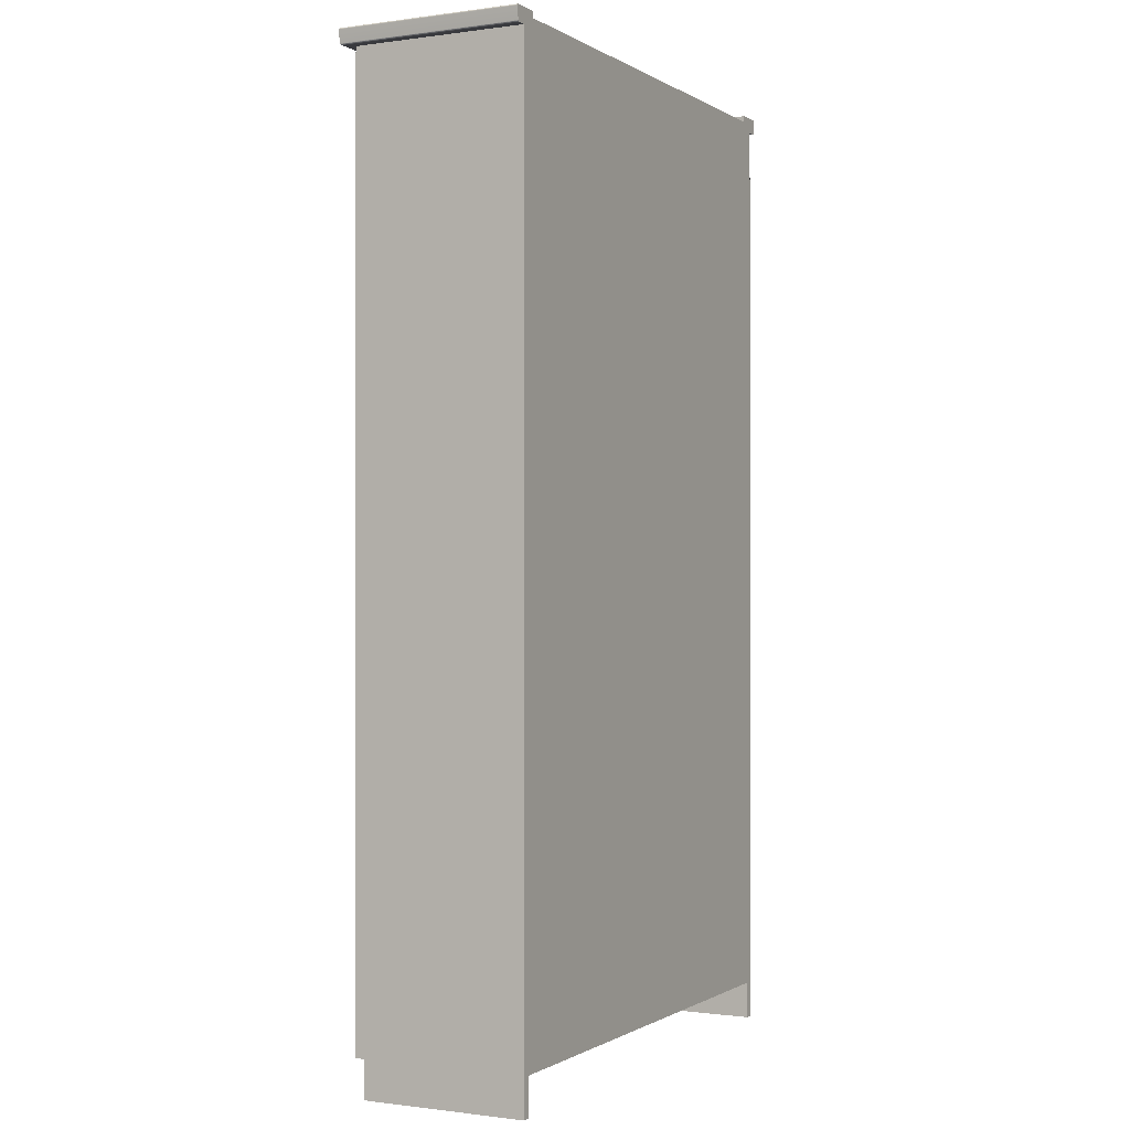
<metadata>
{"format":"obj","ext":"obj","renderer":"f3d","projection":"perspective","resolution":1024,"background":"white","views":[{"elev":-0.5,"azim":-62.4,"up":"+Y"}]}
</metadata>
<code>
v 0.2235 -0.3799 0.08797
v -0.2201 -0.5059 0.0921
v -0.2201 -0.3799 0.0921
v 0.2235 -0.5059 0.08797
v -0.2214 -0.3799 -0.0503
v 0.2222 -0.3799 -0.05442
v 0.2222 -0.5059 -0.05442
v -0.2214 -0.5059 -0.0503
v -0.2214 0.1569 -0.05303
v -0.2214 -0.3717 -0.0503
v -0.2214 -0.5141 -0.0503
v -0.2201 -0.3717 0.0921
v 0.2222 -0.3717 -0.05442
v -0.2214 -0.2457 -0.0503
v -0.2201 -0.2457 0.0921
v 0.2235 -0.2457 0.08797
v -0.2214 -0.64 -0.05303
v -0.2201 -0.5141 0.0921
v -0.2201 -0.64 0.0921
v 0.2222 -0.5141 -0.05442
v 0.2235 -0.3717 0.08797
v -0.2214 -0.2375 -0.0503
v 0.2235 -0.5141 0.08797
v 0.2222 -0.2457 -0.05442
v -0.2214 -0.1115 -0.0503
v 0.2222 -0.64 -0.05716
v 0.2235 -0.64 0.08797
v -0.2201 -0.2375 0.0921
v 0.2222 -0.2375 -0.05442
v -0.2201 -0.1115 0.0921
v 0.2235 -0.1115 0.08797
v -0.2214 -0.1033 -0.0503
v -0.22 -0.6811 0.1003
v -0.2213 -0.6483 -0.03387
v -0.22 -0.6483 0.1003
v 0.2236 -0.6483 0.09619
v 0.2235 -0.2375 0.08797
v 0.2222 -0.1115 -0.05442
v -0.2214 -0.6483 -0.04482
v -0.2297 -0.6483 -0.05296
v -0.2214 -0.6483 -0.05303
v 0.2222 -0.6483 -0.05716
v -0.2214 0.02268 -0.0503
v -0.2213 -0.6811 -0.03387
v 0.2224 -0.6483 -0.03799
v 0.2224 -0.6811 -0.03799
v 0.2236 -0.6811 0.09619
v 0.2318 -0.6811 0.09612
v -0.2201 -0.1033 0.0921
v 0.2222 -0.1033 -0.05442
v -0.2201 0.02268 0.0921
v 0.2235 0.02268 0.08797
v 0.2223 -0.6483 -0.04894
v -0.2213 -0.6483 -0.04208
v -0.2296 -0.6483 -0.04474
v 0.2305 -0.6483 -0.04902
v -0.2214 0.03089 -0.0503
v -0.2282 -0.6811 0.1004
v -0.2201 0.03089 0.0921
v -0.2201 0.1569 0.0921
v 0.2235 0.1569 0.08797
v 0.2175 0.1733 0.09625
v -0.2152 0.1733 -0.0388
v -0.2139 0.1733 0.1003
v 0.2223 -0.6811 -0.0462
v 0.2235 -0.1033 0.08797
v 0.2222 0.02268 -0.05442
v 0.2222 0.1569 -0.05716
v 0.2304 0.1651 -0.05723
v 0.2304 -0.6483 -0.05723
v -0.2282 0.1651 0.1004
v -0.2297 0.1651 -0.05296
v 0.2223 -0.6483 -0.0462
v -0.2296 -0.6811 -0.04474
v -0.2213 -0.6811 -0.04208
v 0.2235 0.03089 0.08797
v 0.2162 0.1733 -0.04281
v 0.2223 -0.6811 -0.04894
v 0.2222 0.03089 -0.05442
v 0.2318 0.1651 0.09612
v -0.2214 -0.6811 -0.04482
v 0.2305 -0.6811 -0.04902
v -0.22 0.1569 0.1003
v -0.22 -0.64 0.1003
v -0.22 0.1733 0.1003
v 0.2236 -0.64 0.09619
v -0.22 0.1651 0.1003
v 0.2236 0.1569 0.09619
v -0.2201 0.1651 0.0921
v -0.2214 0.1733 -0.05303
v 0.2236 0.1651 0.09619
v -0.2214 0.1651 -0.05303
v -0.2282 0.1733 0.1004
v -0.2213 0.1733 -0.03875
v 0.2222 0.1651 -0.05716
v -0.2139 0.1788 0.1003
v -0.2297 0.1733 -0.05296
v 0.2236 0.1733 0.09619
v 0.2222 0.1733 -0.05716
v -0.2361 0.1651 0.1005
v -0.2373 0.1788 0.1005
v -0.2152 0.1788 -0.0388
v 0.2318 0.1733 0.09612
v -0.2376 0.1651 -0.06078
v -0.2364 0.1651 0.1005
v -0.2372 0.1658 0.1005
v 0.2175 0.1788 0.09625
v 0.2223 0.1733 -0.04287
v 0.2408 0.1788 0.09603
v -0.2215 0.1651 -0.06093
v -0.2366 0.1652 0.1005
v -0.2373 0.1659 0.1005
v -0.2372 0.1656 0.1005
v -0.2215 0.1788 -0.06206
v -0.2213 0.1788 -0.03875
v 0.2397 0.1651 0.09604
v 0.2221 0.1651 -0.06506
v -0.2367 0.1652 0.1005
v -0.2379 0.1651 -0.06108
v -0.2374 0.1662 0.1005
v -0.2387 0.1658 -0.06189
v -0.2387 0.1656 -0.06181
v -0.2371 0.1655 0.1005
v -0.2388 0.1788 -0.0619
v 0.2221 0.1788 -0.06618
v 0.2162 0.1788 -0.04281
v 0.2304 0.1733 -0.05723
v 0.24 0.1651 0.09604
v 0.2382 0.1651 -0.06521
v -0.2368 0.1653 0.1005
v -0.2381 0.1652 -0.06123
v -0.2374 0.1788 0.1005
v -0.2388 0.1659 -0.06194
v -0.2386 0.1655 -0.06172
v -0.237 0.1654 0.1005
v 0.2393 0.1788 -0.06635
v 0.2402 0.1652 0.09604
v -0.2382 0.1652 -0.06137
v -0.2215 0.1651 -0.06124
v 0.2221 0.1651 -0.06536
v -0.2376 0.1787 0.1005
v -0.2389 0.1662 -0.06201
v -0.2215 0.1659 -0.06211
v -0.2215 0.1658 -0.06205
v -0.2215 0.1656 -0.06197
v -0.2385 0.1654 -0.06161
v 0.2395 0.1788 -0.06651
v -0.2389 0.1788 -0.06207
v 0.2223 0.1788 -0.04287
v 0.2385 0.1651 -0.06551
v 0.2403 0.1652 0.09603
v -0.2383 0.1653 -0.06149
v -0.2215 0.1652 -0.06138
v -0.2377 0.1787 0.1005
v -0.2385 0.1774 0.1005
v -0.2215 0.1662 -0.06217
v -0.2215 0.1655 -0.06188
v 0.241 0.1788 0.09603
v 0.2387 0.1652 -0.06566
v 0.2404 0.1653 0.09603
v -0.2215 0.1653 -0.06165
v 0.2221 0.1652 -0.0655
v -0.2379 0.1786 0.1005
v -0.2391 0.1787 -0.06223
v -0.24 0.1774 -0.06309
v -0.2384 0.1778 0.1005
v -0.2215 0.1774 -0.06326
v 0.2221 0.1659 -0.06623
v 0.2221 0.1662 -0.0663
v 0.2221 0.1658 -0.06617
v 0.2221 0.1655 -0.066
v -0.2215 0.1654 -0.06177
v 0.2221 0.1788 -0.06635
v 0.2412 0.1787 0.09603
v 0.2409 0.1659 0.09603
v 0.2388 0.1652 -0.0658
v 0.2406 0.1654 0.09603
v -0.2215 0.1652 -0.06152
v 0.2221 0.1653 -0.06577
v -0.238 0.1785 0.1005
v -0.2393 0.1787 -0.06239
v -0.2215 0.1787 -0.06239
v -0.2385 0.1776 0.1005
v -0.2384 0.1779 0.1005
v 0.2221 0.1656 -0.06609
v 0.2221 0.1654 -0.06589
v 0.2389 0.1653 -0.06593
v -0.2215 0.1788 -0.06223
v 0.2397 0.1787 -0.06668
v 0.242 0.1774 0.09602
v 0.2408 0.1658 0.09603
v 0.241 0.1662 0.09603
v 0.2407 0.1655 0.09603
v 0.2221 0.1652 -0.06564
v -0.2381 0.1784 0.1005
v -0.2394 0.1786 -0.06253
v -0.2215 0.1787 -0.06255
v 0.2221 0.1787 -0.06652
v -0.24 0.1776 -0.0631
v -0.2215 0.1776 -0.06327
v -0.2383 0.1781 0.1005
v -0.24 0.1778 -0.06308
v 0.2221 0.1774 -0.06739
v 0.2394 0.1662 -0.06646
v 0.2394 0.1659 -0.06639
v 0.2393 0.1658 -0.06633
v 0.2392 0.1656 -0.06625
v 0.2392 0.1655 -0.06616
v 0.2413 0.1787 0.09603
v 0.2408 0.1656 0.09603
v 0.2391 0.1654 -0.06605
v -0.2383 0.1782 0.1005
v -0.2395 0.1785 -0.06267
v 0.24 0.1786 -0.06699
v 0.2221 0.1787 -0.06667
v 0.2221 0.1776 -0.06739
v -0.2399 0.1779 -0.06304
v 0.2405 0.1774 -0.06756
v 0.2398 0.1787 -0.06684
v 0.2415 0.1786 0.09603
v -0.2398 0.1782 -0.06289
v -0.2397 0.1784 -0.06279
v 0.2221 0.1785 -0.06696
v 0.2221 0.1786 -0.06682
v 0.2221 0.1778 -0.06737
v -0.2399 0.1781 -0.06297
v -0.2215 0.1778 -0.06325
v 0.2405 0.1776 -0.06756
v 0.2416 0.1785 0.09603
v -0.2215 0.1785 -0.06284
v -0.2215 0.1786 -0.0627
v 0.2405 0.1778 -0.06754
v -0.2215 0.1779 -0.06321
v 0.2421 0.1776 0.09602
v 0.2417 0.1784 0.09602
v -0.2215 0.1782 -0.06306
v -0.2215 0.1781 -0.06314
v 0.2401 0.1785 -0.06713
v 0.2221 0.1779 -0.06733
v 0.242 0.1778 0.09602
v 0.2418 0.1782 0.09602
v -0.2215 0.1784 -0.06296
v 0.2402 0.1784 -0.06725
v 0.2405 0.1779 -0.0675
v 0.242 0.1779 0.09602
v 0.2419 0.1781 0.09602
v 0.2221 0.1784 -0.06708
v 0.2221 0.1782 -0.06718
v 0.2404 0.1781 -0.06744
v 0.2221 0.1781 -0.06727
v 0.2403 0.1782 -0.06735
g mesh1_mesh1-geometry
f 1 2 3
f 2 1 4
f 3 2 5
f 3 6 1
f 7 2 4
f 8 5 2
f 6 3 5
f 2 7 8
f 8 9 5
f 5 9 10
f 11 9 8
f 12 13 10
f 10 14 12
f 10 9 14
f 15 12 14
f 16 12 15
f 11 17 9
f 18 19 11
f 20 18 11
f 13 12 21
f 14 9 22
f 23 19 18
f 24 15 14
f 12 16 21
f 15 24 16
f 17 11 19
f 18 20 23
f 22 9 25
f 19 26 17
f 19 23 27
f 28 29 22
f 22 25 28
f 30 28 25
f 31 28 30
f 25 9 32
f 26 19 27
f 33 34 35
f 34 36 35
f 29 28 37
f 38 30 25
f 28 31 37
f 30 38 31
f 39 40 41
f 39 41 42
f 32 9 43
f 34 33 44
f 36 34 45
f 36 46 47
f 46 48 47
f 32 43 49
f 49 50 32
f 51 49 43
f 52 49 51
f 39 53 54
f 40 39 55
f 42 56 39
f 43 9 57
f 58 44 33
f 46 36 45
f 59 9 60
f 61 59 60
f 62 63 64
f 65 48 46
f 50 49 66
f 67 51 43
f 49 52 66
f 51 67 52
f 68 60 9
f 69 56 70
f 56 42 70
f 40 71 72
f 39 56 53
f 54 53 73
f 55 71 40
f 57 9 59
f 71 74 58
f 58 75 44
f 59 61 76
f 60 68 61
f 63 62 77
f 78 48 65
f 59 79 57
f 80 56 69
f 75 74 81
f 74 71 55
f 74 75 58
f 79 59 76
f 48 56 80
f 48 78 82
f 56 48 82
g mesh1_mesh1-geometry
f 3 2 1
f 4 1 2
f 5 2 3
f 83 2 3
f 3 2 83
f 1 6 3
f 4 7 1
f 4 2 7
f 2 5 8
f 10 3 5
f 5 3 10
f 5 3 6
f 83 18 2
f 2 18 83
f 83 3 12
f 12 3 83
f 1 7 6
f 8 7 2
f 5 9 8
f 2 18 8
f 8 18 2
f 12 3 10
f 10 3 12
f 10 9 5
f 13 5 10
f 10 5 13
f 5 13 6
f 6 13 5
f 84 18 83
f 83 18 84
f 83 12 15
f 15 12 83
f 6 7 68
f 7 11 8
f 8 11 7
f 8 9 11
f 8 18 11
f 11 18 8
f 10 13 12
f 12 14 10
f 14 9 10
f 13 6 68
f 84 19 18
f 18 19 84
f 85 84 83
f 83 84 85
f 84 83 86
f 14 12 15
f 15 12 16
f 83 15 28
f 28 15 83
f 7 20 68
f 11 7 20
f 20 7 11
f 9 17 11
f 11 19 18
f 11 18 20
f 21 12 13
f 22 9 14
f 24 13 68
f 84 17 19
f 19 17 84
f 18 19 23
f 85 35 84
f 84 35 85
f 85 83 87
f 87 83 85
f 88 86 83
f 84 36 86
f 86 36 84
f 14 15 24
f 22 15 14
f 14 15 22
f 21 16 12
f 16 24 15
f 28 15 22
f 22 15 28
f 83 28 30
f 30 28 83
f 68 20 26
f 19 11 17
f 41 9 17
f 17 9 41
f 23 20 18
f 21 13 16
f 25 9 22
f 29 14 22
f 22 14 29
f 16 13 24
f 29 24 68
f 35 17 84
f 84 17 35
f 17 26 19
f 27 23 19
f 85 33 35
f 35 33 85
f 36 84 35
f 35 84 36
f 83 89 87
f 87 89 83
f 88 87 83
f 83 87 88
f 87 90 85
f 85 90 87
f 91 85 87
f 87 85 91
f 86 48 88
f 88 48 86
f 36 48 86
f 86 48 36
f 14 29 24
f 24 29 14
f 22 29 28
f 28 25 22
f 25 28 30
f 30 28 31
f 83 30 49
f 49 30 83
f 20 23 26
f 68 69 26
f 26 69 68
f 41 92 9
f 9 92 41
f 17 39 41
f 41 39 17
f 26 41 17
f 17 41 26
f 32 9 25
f 38 29 68
f 34 17 35
f 35 17 34
f 27 19 26
f 27 26 23
f 93 33 85
f 85 33 93
f 35 34 33
f 35 36 34
f 83 60 89
f 89 60 83
f 89 90 87
f 87 90 89
f 87 88 91
f 91 88 87
f 85 90 94
f 94 90 85
f 85 91 64
f 64 91 85
f 88 48 91
f 91 48 88
f 48 36 47
f 47 36 48
f 37 28 29
f 32 30 25
f 25 30 32
f 25 30 38
f 37 31 28
f 31 38 30
f 49 30 32
f 32 30 49
f 83 49 51
f 51 49 83
f 69 68 95
f 95 68 69
f 26 69 42
f 42 69 26
f 40 92 41
f 41 92 40
f 95 9 92
f 92 9 95
f 39 17 54
f 54 17 39
f 41 40 39
f 42 41 39
f 41 26 42
f 42 26 41
f 43 9 32
f 50 25 32
f 32 25 50
f 31 29 38
f 50 38 68
f 54 17 34
f 34 17 54
f 71 33 93
f 93 33 71
f 96 93 85
f 85 93 96
f 94 93 85
f 85 93 94
f 44 33 34
f 45 34 36
f 83 59 60
f 60 59 83
f 90 89 92
f 92 89 90
f 97 94 90
f 90 94 97
f 64 91 62
f 62 91 64
f 96 85 64
f 64 85 96
f 91 48 98
f 98 48 91
f 47 46 36
f 47 48 46
f 37 29 31
f 25 50 38
f 38 50 25
f 49 43 32
f 32 50 49
f 43 49 51
f 51 49 52
f 83 51 59
f 59 51 83
f 9 95 68
f 68 95 9
f 95 92 69
f 69 92 95
f 42 69 70
f 70 69 42
f 92 40 72
f 72 40 92
f 92 99 95
f 95 99 92
f 54 53 39
f 75 39 54
f 54 39 75
f 55 39 40
f 39 56 42
f 57 9 43
f 67 50 68
f 44 54 34
f 34 54 44
f 33 71 58
f 58 71 33
f 93 100 71
f 71 100 93
f 101 93 96
f 96 93 101
f 94 97 93
f 93 97 94
f 33 44 58
f 46 34 44
f 44 34 46
f 34 46 45
f 45 46 34
f 45 36 46
f 60 9 59
f 60 59 61
f 99 92 90
f 90 92 99
f 62 91 98
f 98 91 62
f 64 63 62
f 64 102 96
f 96 102 64
f 98 48 103
f 103 48 98
f 46 48 65
f 66 49 50
f 43 51 67
f 57 51 43
f 43 51 57
f 66 52 49
f 52 67 51
f 59 51 57
f 57 51 59
f 9 60 68
f 92 104 69
f 69 104 92
f 70 56 69
f 70 42 56
f 72 71 40
f 72 104 92
f 92 104 72
f 53 56 39
f 73 53 54
f 39 75 81
f 81 75 39
f 73 75 54
f 54 75 73
f 54 44 75
f 75 44 54
f 39 74 55
f 55 74 39
f 40 71 55
f 59 9 57
f 79 43 57
f 57 43 79
f 52 50 67
f 79 67 68
f 58 74 71
f 93 105 100
f 100 105 93
f 100 72 71
f 71 72 100
f 101 106 93
f 93 106 101
f 102 101 96
f 96 101 102
f 44 75 58
f 75 46 44
f 44 46 75
f 76 61 59
f 61 68 60
f 98 107 62
f 62 107 98
f 77 62 63
f 102 64 63
f 63 64 102
f 103 48 80
f 80 48 103
f 103 108 98
f 98 108 103
f 109 98 103
f 103 98 109
f 65 48 78
f 46 75 65
f 65 75 46
f 66 50 52
f 43 79 67
f 67 79 43
f 57 79 59
f 110 69 104
f 104 69 110
f 69 56 80
f 104 72 100
f 100 72 104
f 56 78 53
f 53 78 56
f 78 73 53
f 53 73 78
f 81 74 75
f 74 39 81
f 81 39 74
f 75 73 65
f 65 73 75
f 55 71 74
f 61 79 68
f 58 75 74
f 93 111 105
f 105 111 93
f 105 104 100
f 100 104 105
f 101 112 106
f 106 112 101
f 93 106 113
f 113 106 93
f 114 101 102
f 102 101 114
f 76 79 61
f 76 59 79
f 107 98 109
f 109 98 107
f 107 77 62
f 62 77 107
f 77 102 63
f 63 102 77
f 115 63 102
f 102 63 115
f 80 56 48
f 116 103 80
f 80 103 116
f 103 99 108
f 108 99 103
f 109 103 116
f 116 103 109
f 82 78 48
f 73 78 65
f 65 78 73
f 117 69 110
f 110 69 117
f 104 117 110
f 110 117 104
f 69 116 80
f 80 116 69
f 78 56 82
f 82 56 78
f 93 118 111
f 111 118 93
f 111 119 105
f 105 119 111
f 104 105 119
f 119 105 104
f 101 120 112
f 112 120 101
f 112 121 106
f 106 121 112
f 106 122 113
f 113 122 106
f 93 113 123
f 123 113 93
f 101 114 124
f 124 114 101
f 114 102 125
f 125 102 114
f 109 126 107
f 107 126 109
f 77 107 126
f 126 107 77
f 102 77 126
f 126 77 102
f 63 115 94
f 94 115 63
f 82 48 56
f 99 103 127
f 127 103 99
f 109 116 128
f 128 116 109
f 129 69 117
f 117 69 129
f 104 129 117
f 117 129 104
f 69 129 116
f 116 129 69
f 93 130 118
f 118 130 93
f 118 131 111
f 111 131 118
f 119 111 131
f 131 111 119
f 119 129 104
f 104 129 119
f 132 120 101
f 101 120 132
f 120 133 112
f 112 133 120
f 121 112 133
f 133 112 121
f 122 106 121
f 121 106 122
f 134 113 122
f 122 113 134
f 113 134 123
f 123 134 113
f 93 123 135
f 135 123 93
f 136 124 114
f 114 124 136
f 124 132 101
f 101 132 124
f 125 102 126
f 126 102 125
f 109 125 126
f 126 125 109
f 108 126 77
f 77 126 108
f 129 128 116
f 116 128 129
f 109 128 137
f 137 128 109
f 93 135 130
f 130 135 93
f 130 138 118
f 118 138 130
f 131 118 138
f 138 118 131
f 119 131 139
f 139 131 119
f 140 129 119
f 119 129 140
f 141 120 132
f 132 120 141
f 133 120 142
f 142 120 133
f 143 121 133
f 133 121 143
f 144 122 121
f 121 122 144
f 145 134 122
f 122 134 145
f 146 123 134
f 134 123 146
f 123 146 135
f 135 146 123
f 147 124 136
f 136 124 147
f 136 114 125
f 125 114 136
f 132 124 148
f 148 124 132
f 125 109 136
f 136 109 125
f 126 108 149
f 149 108 126
f 128 129 150
f 150 129 128
f 150 137 128
f 128 137 150
f 109 137 151
f 151 137 109
f 135 152 130
f 130 152 135
f 138 130 152
f 152 130 138
f 138 153 131
f 131 153 138
f 131 150 139
f 139 150 131
f 119 139 140
f 140 139 119
f 129 140 150
f 150 140 129
f 154 120 141
f 141 120 154
f 148 141 132
f 132 141 148
f 155 142 120
f 120 142 155
f 156 133 142
f 142 133 156
f 121 143 144
f 144 143 121
f 133 156 143
f 143 156 133
f 122 144 145
f 145 144 122
f 134 145 157
f 157 145 134
f 157 146 134
f 134 146 157
f 152 135 146
f 146 135 152
f 147 148 124
f 124 148 147
f 136 158 147
f 147 158 136
f 158 136 109
f 109 136 158
f 137 150 159
f 159 150 137
f 159 151 137
f 137 151 159
f 109 151 160
f 160 151 109
f 161 138 152
f 152 138 161
f 138 159 153
f 153 159 138
f 131 153 162
f 162 153 131
f 162 150 131
f 131 150 162
f 139 150 140
f 140 150 139
f 163 120 154
f 154 120 163
f 164 154 141
f 141 154 164
f 141 148 164
f 164 148 141
f 142 155 165
f 165 155 142
f 166 155 120
f 120 155 166
f 142 167 156
f 156 167 142
f 144 143 168
f 168 143 144
f 143 156 169
f 169 156 143
f 145 144 170
f 170 144 145
f 157 145 171
f 171 145 157
f 146 157 172
f 172 157 146
f 152 146 172
f 172 146 152
f 173 148 147
f 147 148 173
f 174 147 158
f 158 147 174
f 109 175 158
f 158 175 109
f 150 162 159
f 159 162 150
f 151 159 176
f 176 159 151
f 176 160 151
f 151 160 176
f 109 160 177
f 177 160 109
f 138 161 178
f 178 161 138
f 152 179 161
f 161 179 152
f 178 159 138
f 138 159 178
f 162 153 159
f 159 153 162
f 180 120 163
f 163 120 180
f 181 163 154
f 154 163 181
f 154 164 181
f 181 164 154
f 148 182 164
f 164 182 148
f 183 165 155
f 155 165 183
f 167 142 165
f 165 142 167
f 155 166 183
f 183 166 155
f 166 120 184
f 184 120 166
f 156 167 169
f 169 167 156
f 143 169 168
f 168 169 143
f 144 168 170
f 170 168 144
f 145 170 185
f 185 170 145
f 171 145 185
f 185 145 171
f 186 157 171
f 171 157 186
f 172 157 186
f 186 157 172
f 172 187 152
f 152 187 172
f 148 173 188
f 188 173 148
f 147 182 173
f 173 182 147
f 147 174 189
f 189 174 147
f 158 190 174
f 174 190 158
f 109 191 175
f 175 191 109
f 158 175 192
f 192 175 158
f 178 176 159
f 159 176 178
f 160 176 187
f 187 176 160
f 187 177 160
f 160 177 187
f 109 177 193
f 193 177 109
f 178 161 194
f 194 161 178
f 152 187 179
f 179 187 152
f 179 176 161
f 161 176 179
f 195 120 180
f 180 120 195
f 196 180 163
f 163 180 196
f 163 181 196
f 196 181 163
f 164 197 181
f 181 197 164
f 182 148 188
f 188 148 182
f 198 164 182
f 182 164 198
f 165 183 199
f 199 183 165
f 165 200 167
f 167 200 165
f 166 199 183
f 183 199 166
f 184 120 201
f 201 120 184
f 184 202 166
f 166 202 184
f 169 167 203
f 203 167 169
f 168 169 204
f 204 169 168
f 170 168 205
f 205 168 170
f 185 170 206
f 206 170 185
f 171 185 207
f 207 185 171
f 186 171 208
f 208 171 186
f 186 187 172
f 172 187 186
f 173 182 188
f 188 182 173
f 189 182 147
f 147 182 189
f 209 189 174
f 174 189 209
f 158 192 190
f 190 192 158
f 174 190 209
f 209 190 174
f 109 210 191
f 191 210 109
f 191 205 175
f 175 205 191
f 175 204 192
f 192 204 175
f 176 178 194
f 194 178 176
f 176 179 187
f 187 179 176
f 177 187 211
f 211 187 177
f 177 208 193
f 193 208 177
f 109 193 210
f 210 193 109
f 161 176 194
f 194 176 161
f 212 120 195
f 195 120 212
f 213 195 180
f 180 195 213
f 180 196 213
f 213 196 180
f 214 196 181
f 181 196 214
f 197 164 198
f 198 164 197
f 215 181 197
f 197 181 215
f 182 189 198
f 198 189 182
f 200 165 199
f 199 165 200
f 167 200 216
f 216 200 167
f 199 166 202
f 202 166 199
f 201 120 212
f 212 120 201
f 201 217 184
f 184 217 201
f 202 184 217
f 217 184 202
f 167 216 203
f 203 216 167
f 169 203 218
f 218 203 169
f 169 218 204
f 204 218 169
f 168 204 205
f 205 204 168
f 170 205 206
f 206 205 170
f 185 206 207
f 207 206 185
f 171 207 208
f 208 207 171
f 186 208 211
f 211 208 186
f 187 186 211
f 211 186 187
f 189 209 219
f 219 209 189
f 192 218 190
f 190 218 192
f 209 190 220
f 220 190 209
f 210 206 191
f 191 206 210
f 205 191 206
f 206 191 205
f 204 175 205
f 205 175 204
f 218 192 204
f 204 192 218
f 208 177 211
f 211 177 208
f 207 193 208
f 208 193 207
f 193 207 210
f 210 207 193
f 195 221 212
f 212 221 195
f 195 213 222
f 222 213 195
f 223 213 196
f 196 213 223
f 224 196 214
f 214 196 224
f 214 181 219
f 219 181 214
f 189 197 198
f 198 197 189
f 219 181 215
f 215 181 219
f 189 215 197
f 197 215 189
f 202 200 199
f 199 200 202
f 200 225 216
f 216 225 200
f 212 226 201
f 201 226 212
f 217 201 226
f 226 201 217
f 217 227 202
f 202 227 217
f 203 216 228
f 228 216 203
f 203 228 218
f 218 228 203
f 206 210 207
f 207 210 206
f 220 219 209
f 209 219 220
f 215 189 219
f 219 189 215
f 228 190 218
f 218 190 228
f 220 190 229
f 229 190 220
f 221 195 222
f 222 195 221
f 226 212 221
f 221 212 226
f 213 230 222
f 222 230 213
f 213 223 230
f 230 223 213
f 223 196 231
f 231 196 223
f 196 224 231
f 231 224 196
f 214 223 224
f 224 223 214
f 219 220 214
f 214 220 219
f 200 202 227
f 227 202 200
f 200 227 225
f 225 227 200
f 216 225 232
f 232 225 216
f 226 233 217
f 217 233 226
f 227 217 233
f 233 217 227
f 216 232 228
f 228 232 216
f 190 228 234
f 234 228 190
f 229 190 235
f 235 190 229
f 229 214 220
f 220 214 229
f 222 236 221
f 221 236 222
f 221 237 226
f 226 237 221
f 238 222 230
f 230 222 238
f 238 230 223
f 223 230 238
f 224 223 231
f 231 223 224
f 223 214 238
f 238 214 223
f 227 233 225
f 225 233 227
f 225 239 232
f 232 239 225
f 233 226 237
f 237 226 233
f 232 234 228
f 228 234 232
f 240 190 234
f 234 190 240
f 235 190 241
f 241 190 235
f 235 238 229
f 229 238 235
f 214 229 238
f 238 229 214
f 236 222 242
f 242 222 236
f 237 221 236
f 236 221 237
f 243 222 238
f 238 222 243
f 225 233 239
f 239 233 225
f 232 239 244
f 244 239 232
f 233 237 239
f 239 237 233
f 234 232 240
f 240 232 234
f 245 190 240
f 240 190 245
f 241 190 246
f 246 190 241
f 241 243 235
f 235 243 241
f 238 235 243
f 243 235 238
f 222 247 242
f 242 247 222
f 236 242 247
f 247 242 236
f 237 236 248
f 248 236 237
f 247 222 243
f 243 222 247
f 239 249 244
f 244 249 239
f 244 240 232
f 232 240 244
f 239 237 250
f 250 237 239
f 246 190 245
f 245 190 246
f 240 244 245
f 245 244 240
f 246 251 241
f 241 251 246
f 243 241 251
f 251 241 243
f 236 247 248
f 248 247 236
f 237 248 250
f 250 248 237
f 251 247 243
f 243 247 251
f 239 250 249
f 249 250 239
f 249 245 244
f 244 245 249
f 245 249 246
f 246 249 245
f 251 246 249
f 249 246 251
f 248 247 251
f 251 247 248
f 250 248 251
f 251 248 250
f 250 251 249
f 249 251 250
g mesh1_mesh1-geometry
f 1 7 4
f 6 7 1
f 68 7 6
f 68 6 13
f 86 83 84
f 68 20 7
f 68 13 24
f 83 86 88
f 26 20 68
f 16 13 21
f 24 13 16
f 68 24 29
f 26 23 20
f 68 29 38
f 23 26 27
f 38 29 31
f 68 38 50
f 31 29 37
f 68 50 67
f 67 50 52
f 68 67 79
f 52 50 66
f 68 79 61
f 61 79 76

</code>
